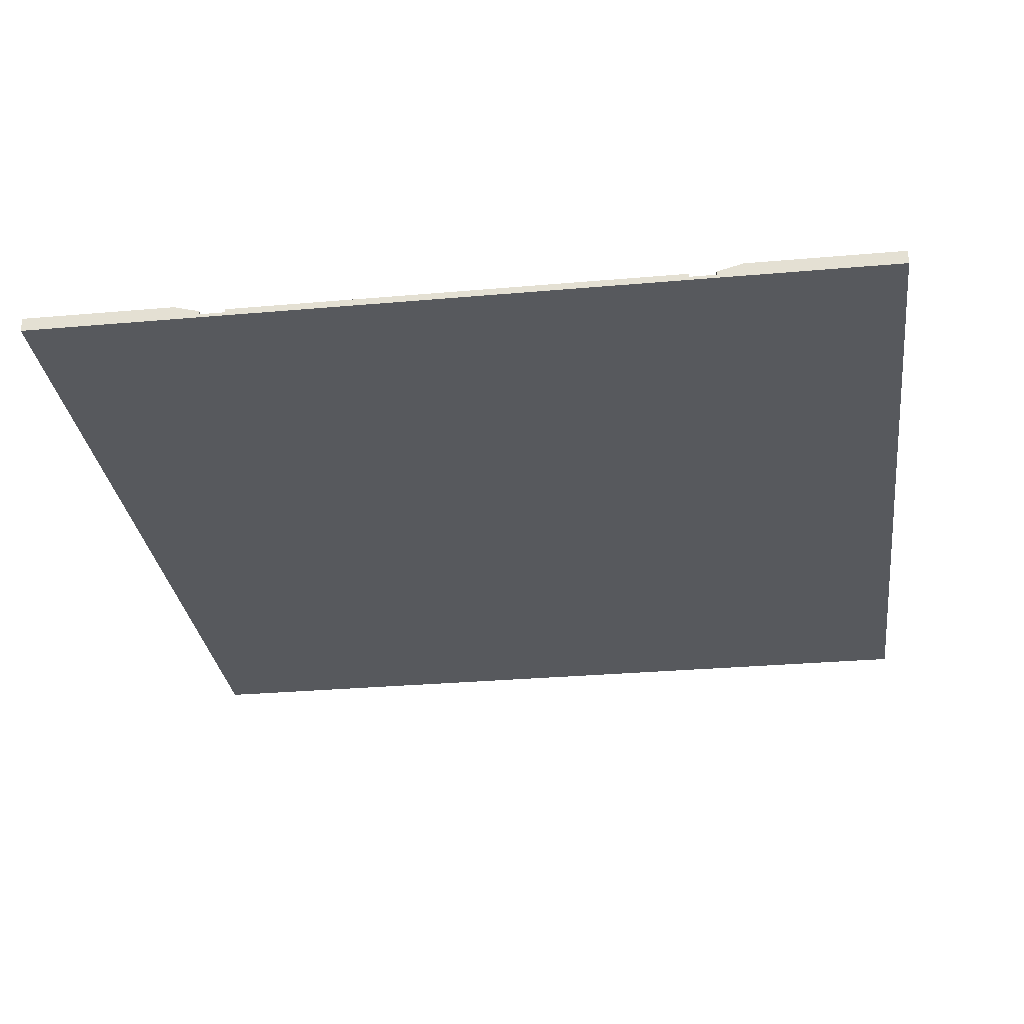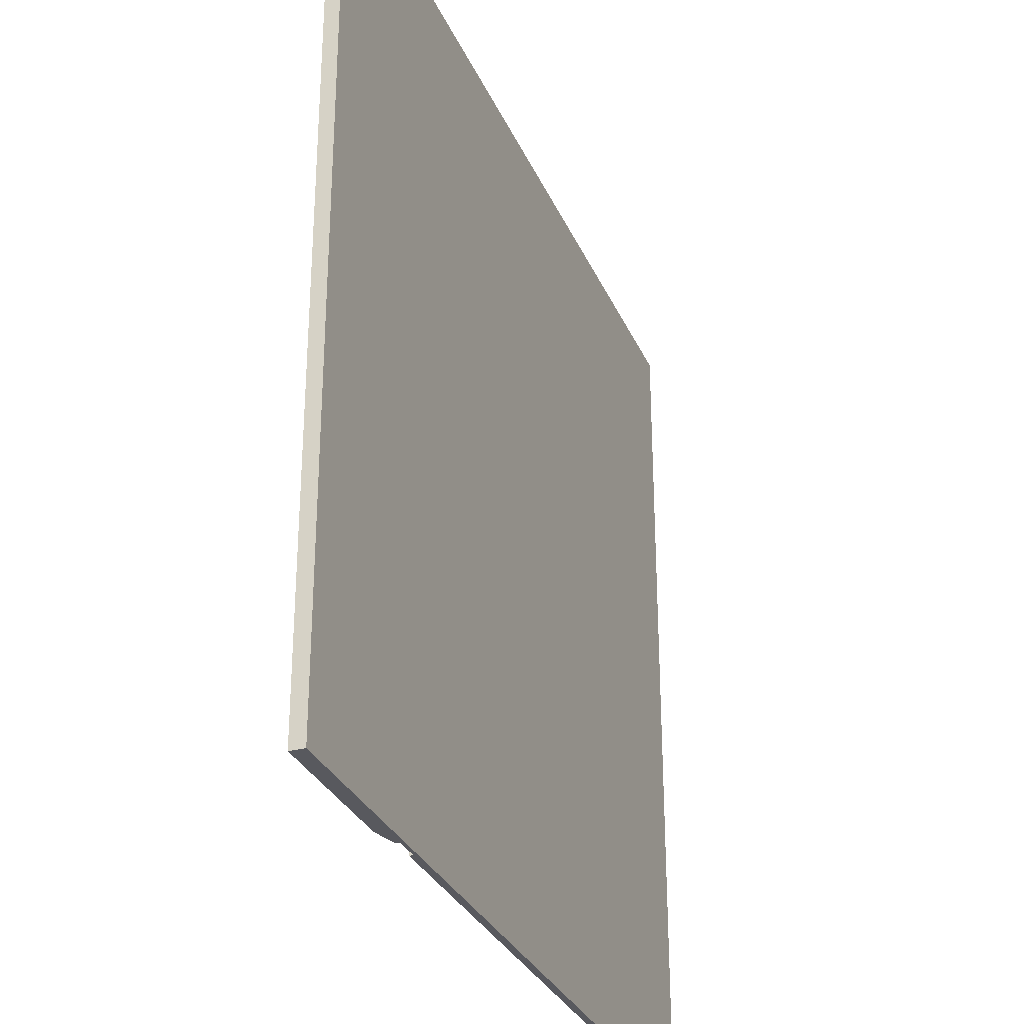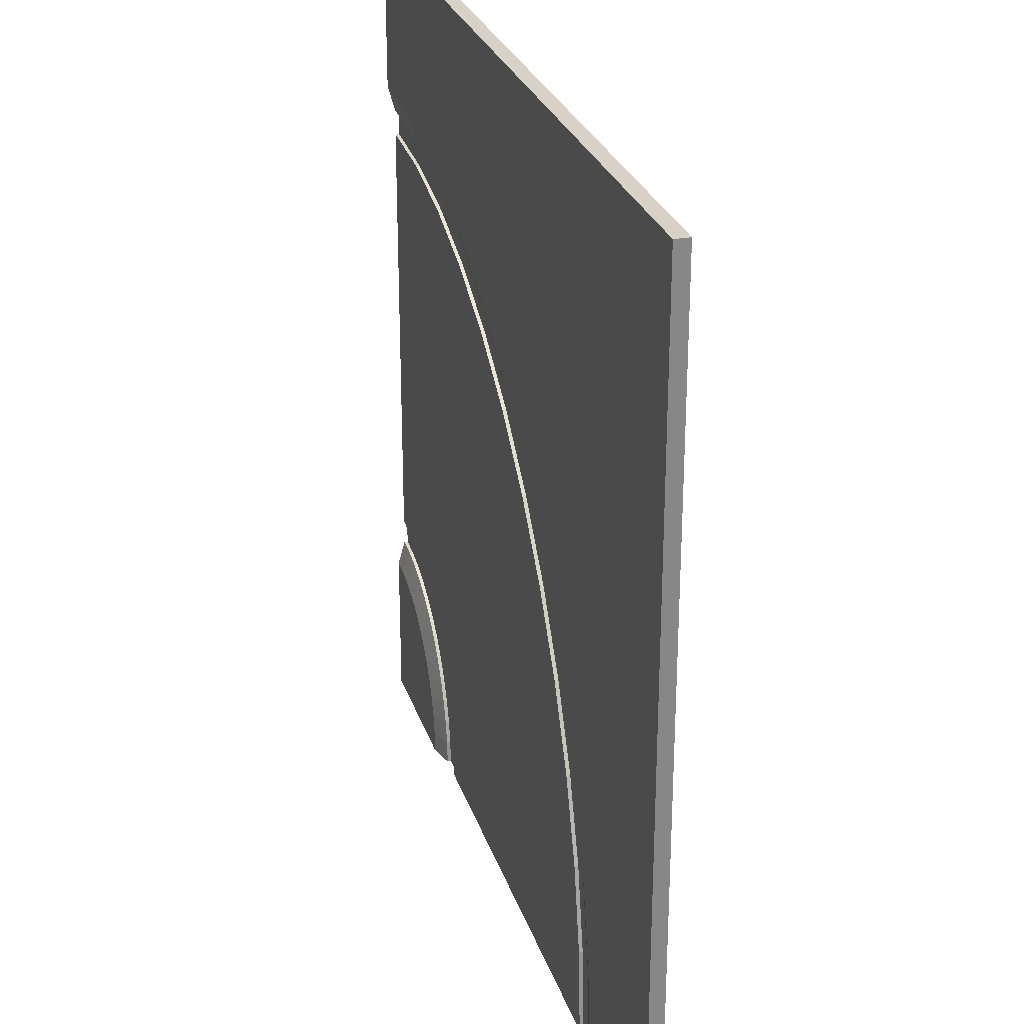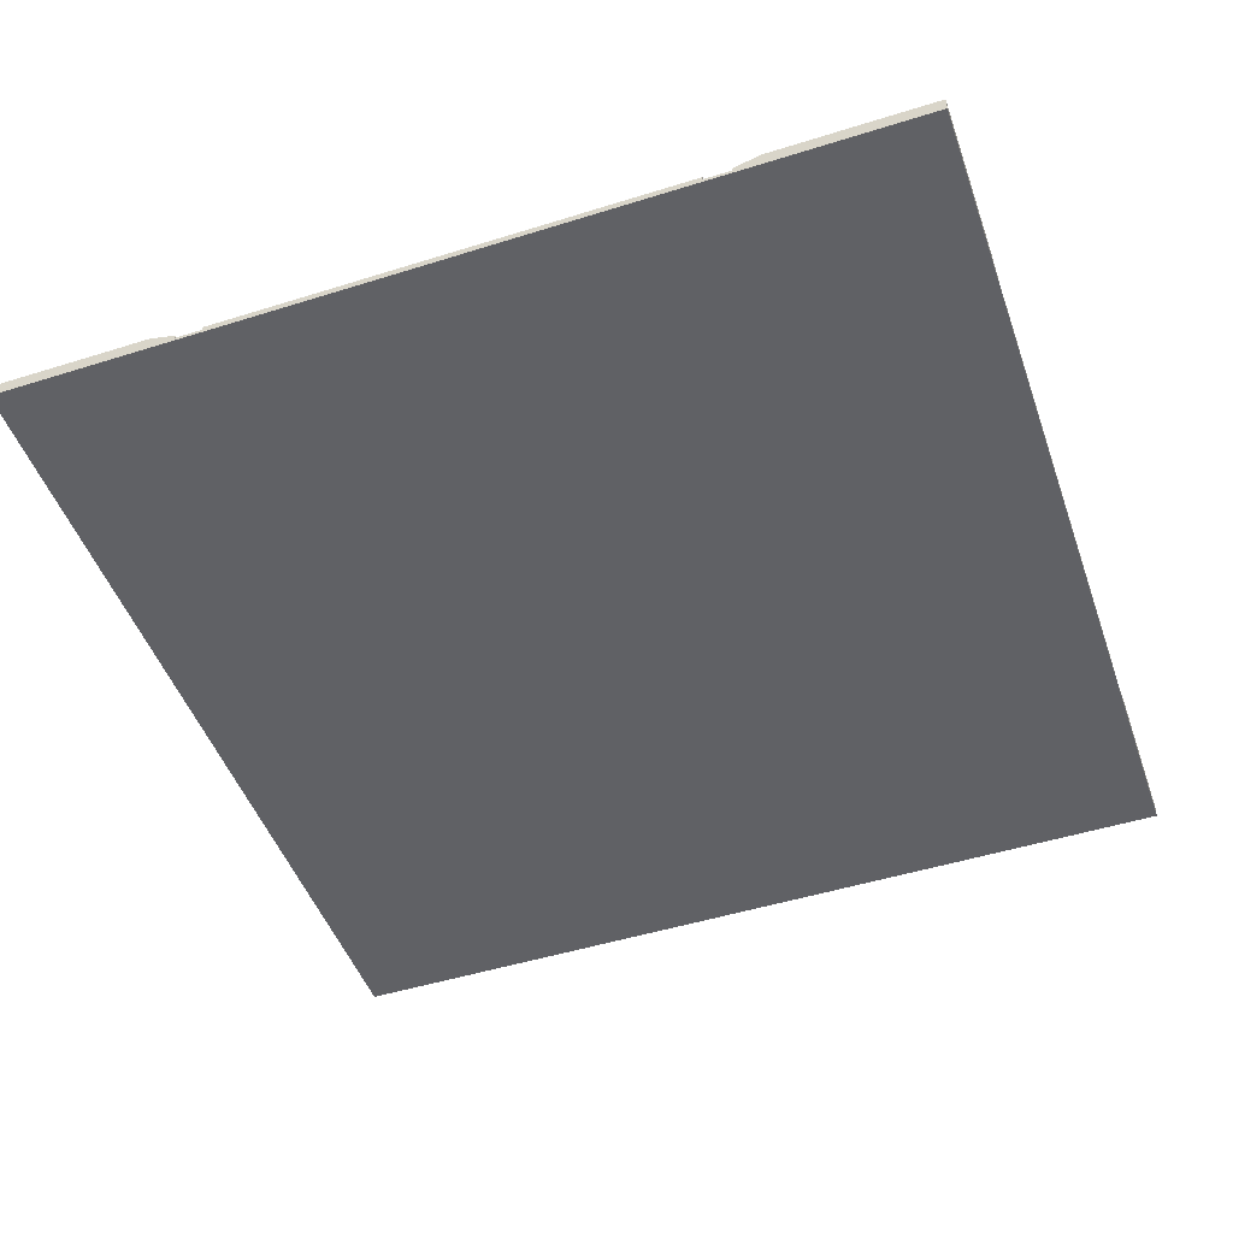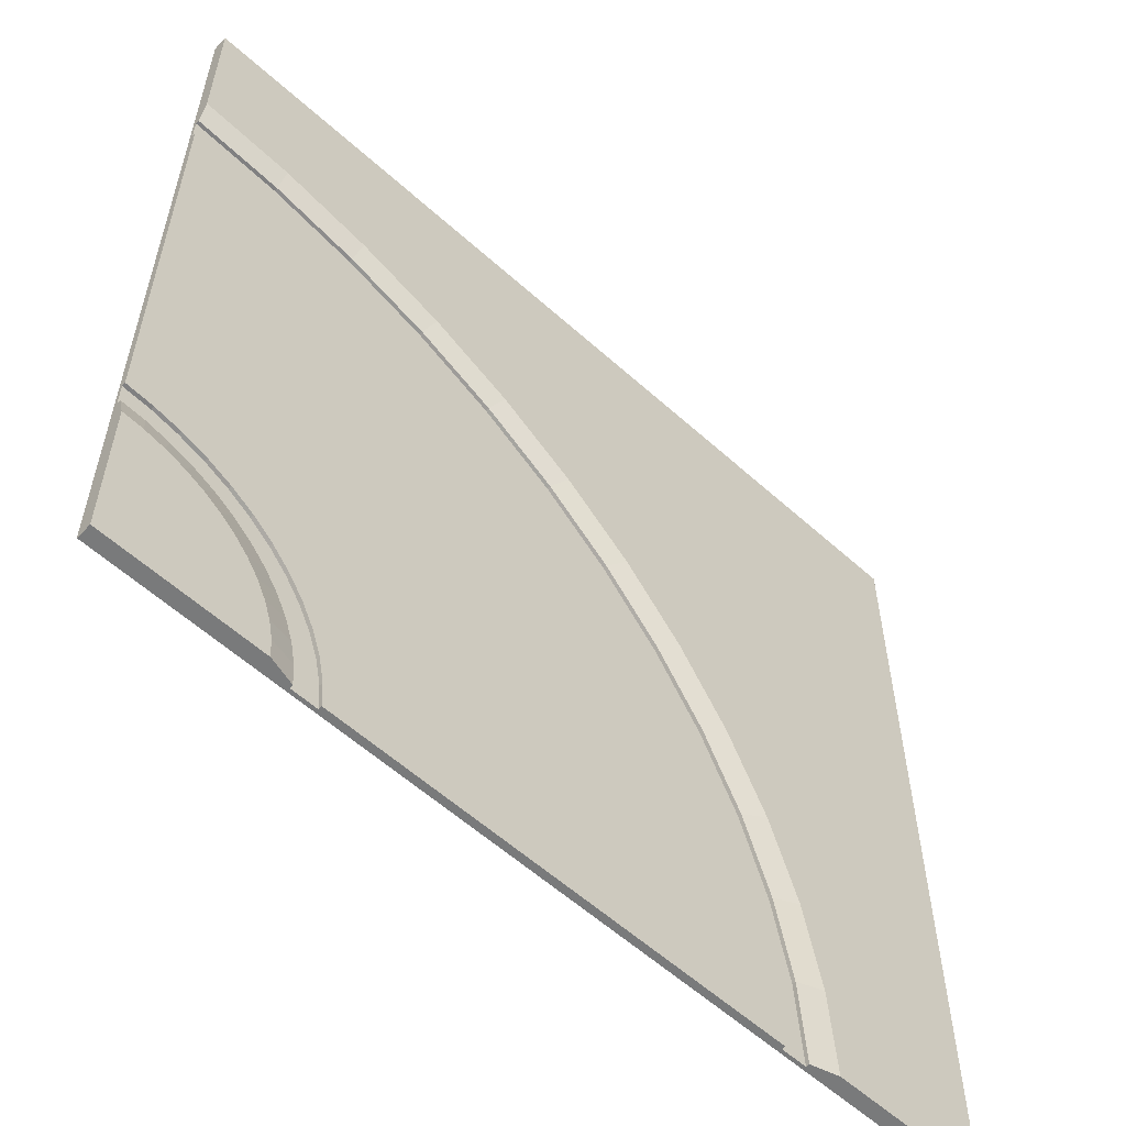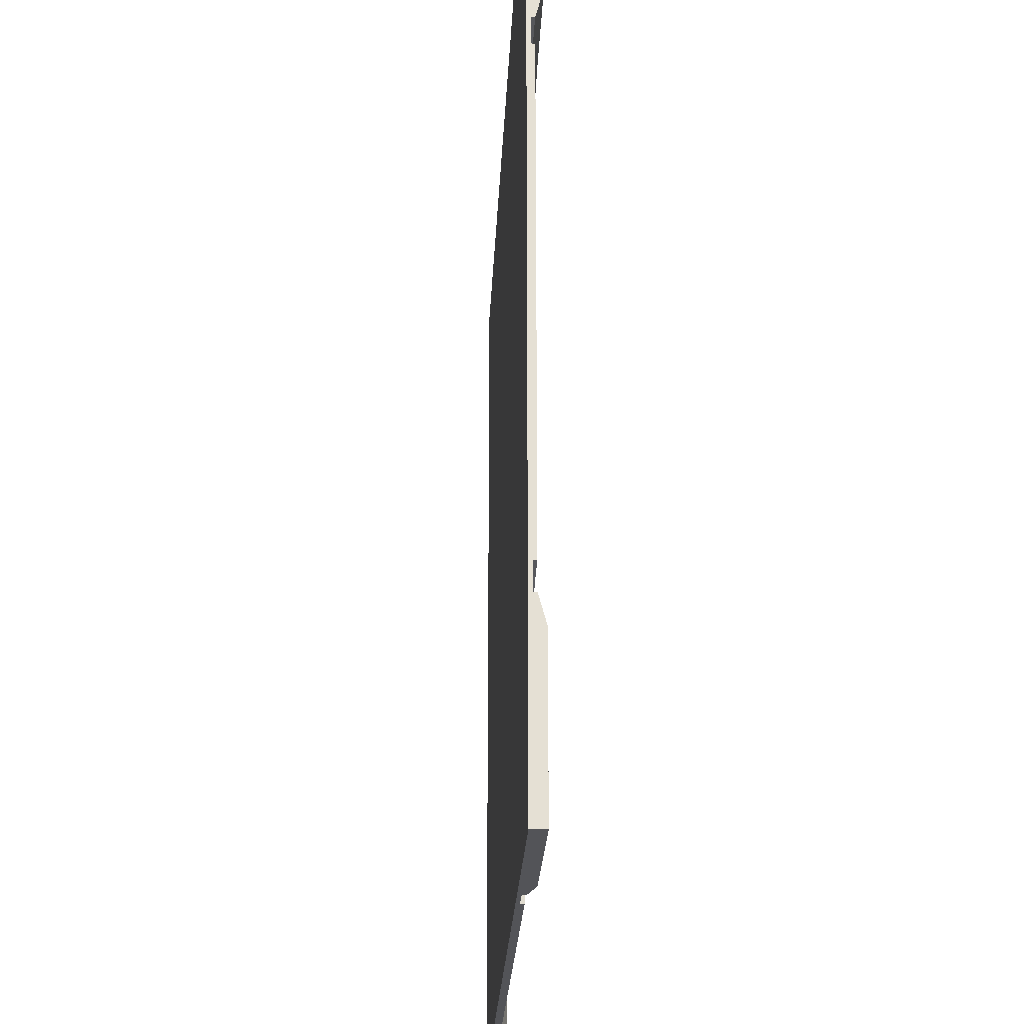
<metadata>
{"format":"obj","ext":"obj","renderer":"f3d","projection":"perspective","resolution":1024,"background":"white","views":[{"elev":-29.7,"azim":-172.6,"up":"+Y"},{"elev":-30.4,"azim":-69.4,"up":"+Z"},{"elev":27.3,"azim":-106.2,"up":"+Z"},{"elev":-48.4,"azim":109.3,"up":"+Y"},{"elev":-58.0,"azim":137.0,"up":"+Z"},{"elev":-23.5,"azim":87.5,"up":"+Z"}]}
</metadata>
<code>
v 0 0 0
v 0 0.01667 0
v 0 0 1
v 0 0.01667 1
v 1 0 1
v 1 0.01667 1
v 0.8585 0.01667 0.1086
v 0.8347 0.00833 0.1268
v 0.8456 0.01667 0.08917
v 0.8196 0.00833 0.1042
v 0.8352 0.01667 0.06825
v 0.8075 0.00833 0.07973
v 1 0.01667 0.1783
v 1 0.00833 0.2083
v 0.9767 0.01667 0.1768
v 0.9728 0.00833 0.2066
v 0.9538 0.01667 0.1723
v 0.9461 0.00833 0.2012
v 0.8277 0.01667 0.04616
v 0.7988 0.00833 0.05392
v 0.8232 0.01667 0.02328
v 0.7934 0.00833 0.02719
v 0.9317 0.01667 0.1648
v 0.9203 0.00833 0.1925
v 0.8914 0.01667 0.1415
v 0.8732 0.00833 0.1653
v 0.8739 0.01667 0.1261
v 0.8527 0.00833 0.1473
v 0.9108 0.01667 0.1544
v 0.8958 0.00833 0.1804
v 0.8217 0.01667 0
v 0.7917 0.00833 0
v 1 0.01667 0
v 1 0.00833 0
v 1 0 0
v 1 0 0.2083
v 1 0.00417 0.2083
v 0.7917 0.00417 0
v 0.7917 0 0
v 1 0.00833 0.7917
v 1 0.00417 0.7917
v 1 0.01667 0.8217
v 1 0 0.7917
v 0.2083 0 0
v 0.2083 0.00417 0
v 0.2083 0.00833 0
v 0.1783 0.01667 0
v 0.9728 0.00417 0.2066
v 0.9461 0.00417 0.2012
v 0.9203 0.00417 0.1925
v 0.8958 0.00417 0.1804
v 0.8732 0.00417 0.1653
v 0.8527 0.00417 0.1473
v 0.8347 0.00417 0.1268
v 0.8196 0.00417 0.1042
v 0.8075 0.00417 0.07973
v 0.7988 0.00417 0.05392
v 0.7934 0.00417 0.02719
v 0.2151 0.00833 0.1033
v 0.2151 0.00417 0.1033
v 0.2353 0.00833 0.2049
v 0.2353 0.00417 0.2049
v 0.2686 0.00833 0.303
v 0.2686 0.00417 0.303
v 0.3144 0.00833 0.3958
v 0.3144 0.00417 0.3958
v 0.3719 0.00833 0.4819
v 0.3719 0.00417 0.4819
v 0.4402 0.00833 0.5598
v 0.4402 0.00417 0.5598
v 0.5181 0.00417 0.6281
v 0.5181 0.00833 0.6281
v 0.6042 0.00417 0.6856
v 0.6042 0.00833 0.6856
v 0.697 0.00417 0.7314
v 0.697 0.00833 0.7314
v 0.7951 0.00417 0.7647
v 0.7951 0.00833 0.7647
v 0.8967 0.00417 0.7849
v 0.8967 0.00833 0.7849
v 0.2409 0.01667 0.3144
v 0.2063 0.01667 0.2127
v 0.6856 0.01667 0.7591
v 0.5892 0.01667 0.7116
v 0.3481 0.01667 0.5002
v 0.2884 0.01667 0.4108
v 0.4998 0.01667 0.6519
v 0.419 0.01667 0.581
v 0.1854 0.01667 0.1072
v 0.7873 0.01667 0.7937
v 0.8928 0.01667 0.8146
v 1 0.00833 0.2383
v 1 0.00417 0.2383
v 1 0.00833 0.7617
v 1 0.00417 0.7617
v 0.2383 0.00417 0
v 0.7617 0.00417 0
v 0.2383 0.00833 0
v 0.7617 0.00833 0
v 0.9689 0.00833 0.2363
v 0.9006 0.00833 0.7551
v 0.9383 0.00833 0.2302
v 0.9088 0.00833 0.2202
v 0.8808 0.00833 0.2064
v 0.8029 0.00833 0.7357
v 0.8549 0.00833 0.1891
v 0.8315 0.00833 0.1685
v 0.8109 0.00833 0.1451
v 0.7936 0.00833 0.1192
v 0.7085 0.00833 0.7037
v 0.7798 0.00833 0.09121
v 0.7698 0.00833 0.06169
v 0.7637 0.00833 0.03111
v 0.6192 0.00833 0.6596
v 0.5363 0.00833 0.6043
v 0.4614 0.00833 0.5386
v 0.3957 0.00833 0.4637
v 0.3404 0.00833 0.3808
v 0.2963 0.00833 0.2915
v 0.2643 0.00833 0.1971
v 0.2449 0.00833 0.09942
v 0.9689 0.00417 0.2363
v 0.9383 0.00417 0.2302
v 0.9088 0.00417 0.2202
v 0.8808 0.00417 0.2064
v 0.8549 0.00417 0.1891
v 0.8315 0.00417 0.1685
v 0.8109 0.00417 0.1451
v 0.7936 0.00417 0.1192
v 0.7798 0.00417 0.09121
v 0.7698 0.00417 0.06169
v 0.7637 0.00417 0.03111
v 0.9006 0.00417 0.7551
v 0.8029 0.00417 0.7357
v 0.7085 0.00417 0.7037
v 0.6192 0.00417 0.6596
v 0.5363 0.00417 0.6043
v 0.4614 0.00417 0.5386
v 0.3957 0.00417 0.4637
v 0.3404 0.00417 0.3808
v 0.2963 0.00417 0.2915
v 0.2643 0.00417 0.1971
v 0.2449 0.00417 0.09942
g roadBend
f 3 2 1
f 2 3 4
f 5 4 3
f 4 5 6
f 9 8 7
f 8 9 10
f 11 10 9
f 10 11 12
f 15 14 13
f 14 15 16
f 17 16 15
f 16 17 18
f 21 20 19
f 20 21 22
f 23 18 17
f 18 23 24
f 27 26 25
f 26 27 28
f 7 28 27
f 28 7 8
f 29 24 23
f 24 29 30
f 31 22 21
f 22 31 32
f 25 30 29
f 30 25 26
f 19 12 11
f 12 19 20
f 31 13 33
f 13 31 15
f 15 31 17
f 17 31 23
f 23 31 29
f 29 31 25
f 25 31 27
f 27 31 7
f 7 31 9
f 9 31 11
f 11 31 19
f 19 31 21
f 13 34 33
f 34 13 14
f 14 35 34
f 35 14 36
f 36 14 37
f 31 34 32
f 34 31 33
f 34 38 32
f 35 38 34
f 38 35 39
f 42 41 40
f 41 42 43
f 43 42 5
f 5 42 6
f 1 45 44
f 45 1 2
f 45 2 46
f 46 2 47
f 14 48 37
f 48 14 16
f 16 49 48
f 49 16 18
f 18 50 49
f 50 18 24
f 24 51 50
f 51 24 30
f 30 52 51
f 52 30 26
f 26 53 52
f 53 26 28
f 53 8 54
f 8 53 28
f 54 10 55
f 10 54 8
f 55 12 56
f 12 55 10
f 56 20 57
f 20 56 12
f 57 22 58
f 22 57 20
f 58 32 38
f 32 58 22
f 59 45 46
f 45 59 60
f 61 60 59
f 60 61 62
f 63 62 61
f 62 63 64
f 65 64 63
f 64 65 66
f 67 66 65
f 66 67 68
f 69 68 67
f 68 69 70
f 70 72 71
f 72 70 69
f 71 74 73
f 74 71 72
f 73 76 75
f 76 73 74
f 75 78 77
f 78 75 76
f 77 80 79
f 80 77 78
f 79 40 41
f 40 79 80
f 61 81 63
f 81 61 82
f 74 83 76
f 83 74 84
f 65 85 67
f 85 65 86
f 69 87 72
f 87 69 88
f 63 86 65
f 86 63 81
f 67 88 69
f 88 67 85
f 59 82 61
f 82 59 89
f 76 90 78
f 90 76 83
f 46 89 59
f 89 46 47
f 78 91 80
f 91 78 90
f 40 91 42
f 91 40 80
f 42 4 6
f 4 42 91
f 4 91 90
f 4 90 83
f 4 83 84
f 4 84 87
f 4 87 88
f 4 88 85
f 4 85 86
f 4 86 81
f 4 81 82
f 4 82 89
f 4 89 47
f 4 47 2
f 72 84 74
f 84 72 87
f 94 93 92
f 95 93 94
f 43 93 95
f 36 93 43
f 93 36 37
f 43 95 41
f 45 39 44
f 39 45 38
f 38 45 96
f 38 96 97
f 97 96 98
f 97 98 99
f 3 43 5
f 43 3 39
f 39 3 44
f 44 3 1
f 39 36 43
f 36 39 35
f 100 94 92
f 94 100 101
f 101 100 102
f 101 102 103
f 101 103 104
f 101 104 105
f 105 104 106
f 105 106 107
f 105 107 108
f 105 108 109
f 105 109 110
f 110 109 111
f 110 111 112
f 110 112 113
f 110 113 99
f 110 99 98
f 110 98 114
f 114 98 115
f 115 98 116
f 116 98 117
f 117 98 118
f 118 98 119
f 119 98 120
f 120 98 121
f 37 122 93
f 122 37 48
f 122 48 49
f 122 49 123
f 123 49 50
f 123 50 124
f 124 50 51
f 124 51 125
f 125 51 52
f 125 52 126
f 126 52 53
f 126 53 127
f 127 53 54
f 127 54 55
f 127 55 128
f 128 55 56
f 128 56 129
f 129 56 57
f 129 57 58
f 129 58 130
f 130 58 38
f 130 38 97
f 130 97 131
f 131 97 132
f 113 97 99
f 97 113 132
f 112 132 113
f 132 112 131
f 111 131 112
f 131 111 130
f 109 130 111
f 130 109 129
f 108 129 109
f 129 108 128
f 107 128 108
f 128 107 127
f 127 106 126
f 106 127 107
f 126 104 125
f 104 126 106
f 125 103 124
f 103 125 104
f 124 102 123
f 102 124 103
f 123 100 122
f 100 123 102
f 122 92 93
f 92 122 100
f 133 41 95
f 41 133 79
f 79 133 134
f 79 134 77
f 77 134 135
f 77 135 75
f 75 135 136
f 75 136 73
f 73 136 137
f 73 137 71
f 71 137 138
f 71 138 70
f 70 138 139
f 70 139 68
f 68 139 140
f 68 140 66
f 66 140 141
f 66 141 64
f 64 141 142
f 64 142 62
f 62 142 143
f 62 143 96
f 62 96 45
f 62 45 60
f 94 133 95
f 133 94 101
f 101 134 133
f 134 101 105
f 105 135 134
f 135 105 110
f 110 136 135
f 136 110 114
f 114 137 136
f 137 114 115
f 115 138 137
f 138 115 116
f 138 117 139
f 117 138 116
f 139 118 140
f 118 139 117
f 140 119 141
f 119 140 118
f 141 120 142
f 120 141 119
f 142 121 143
f 121 142 120
f 143 98 96
f 98 143 121

</code>
